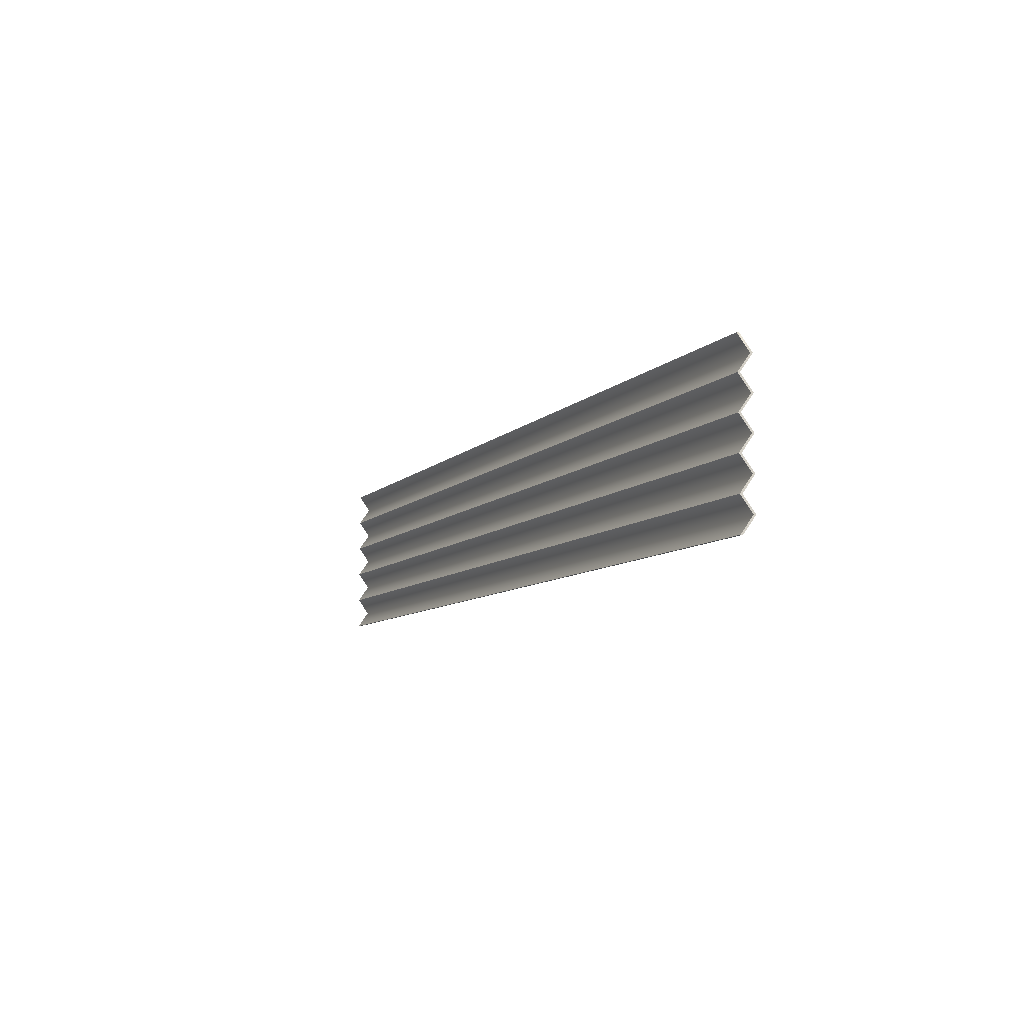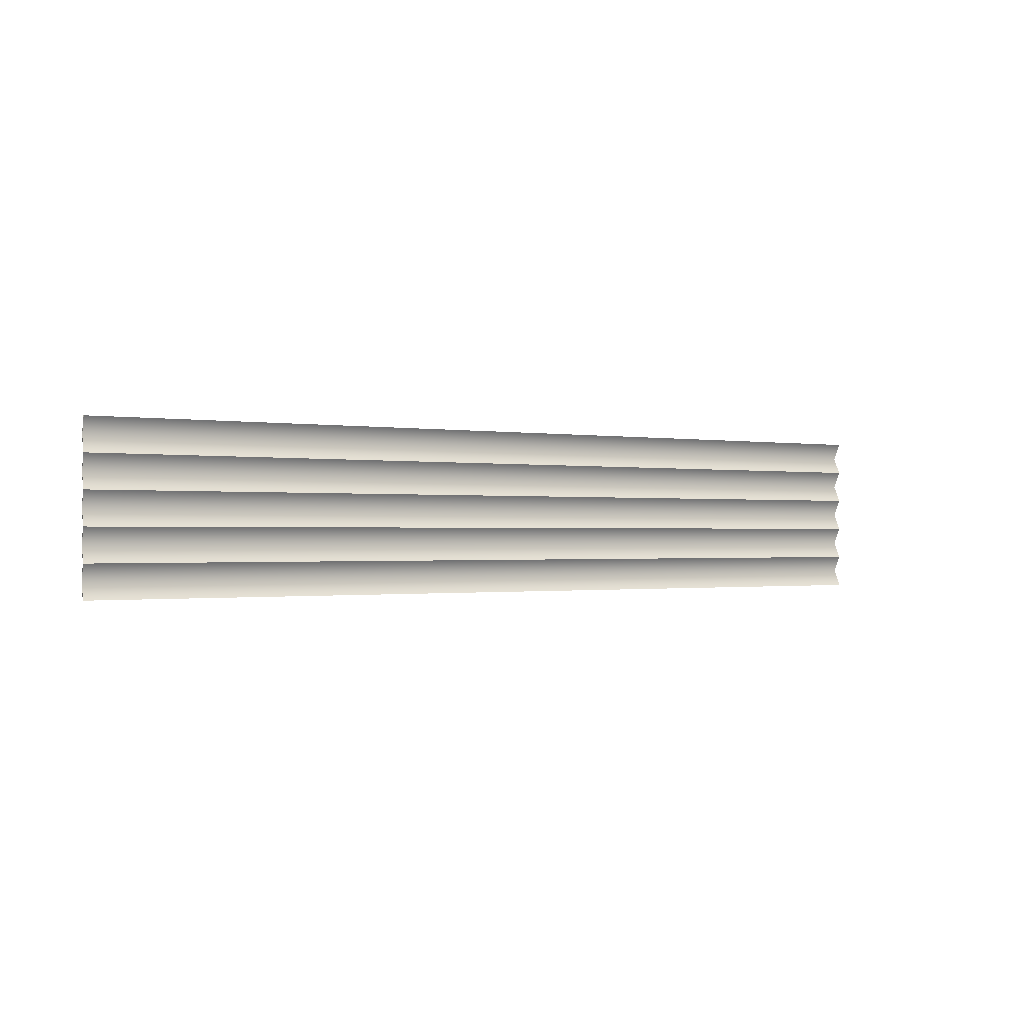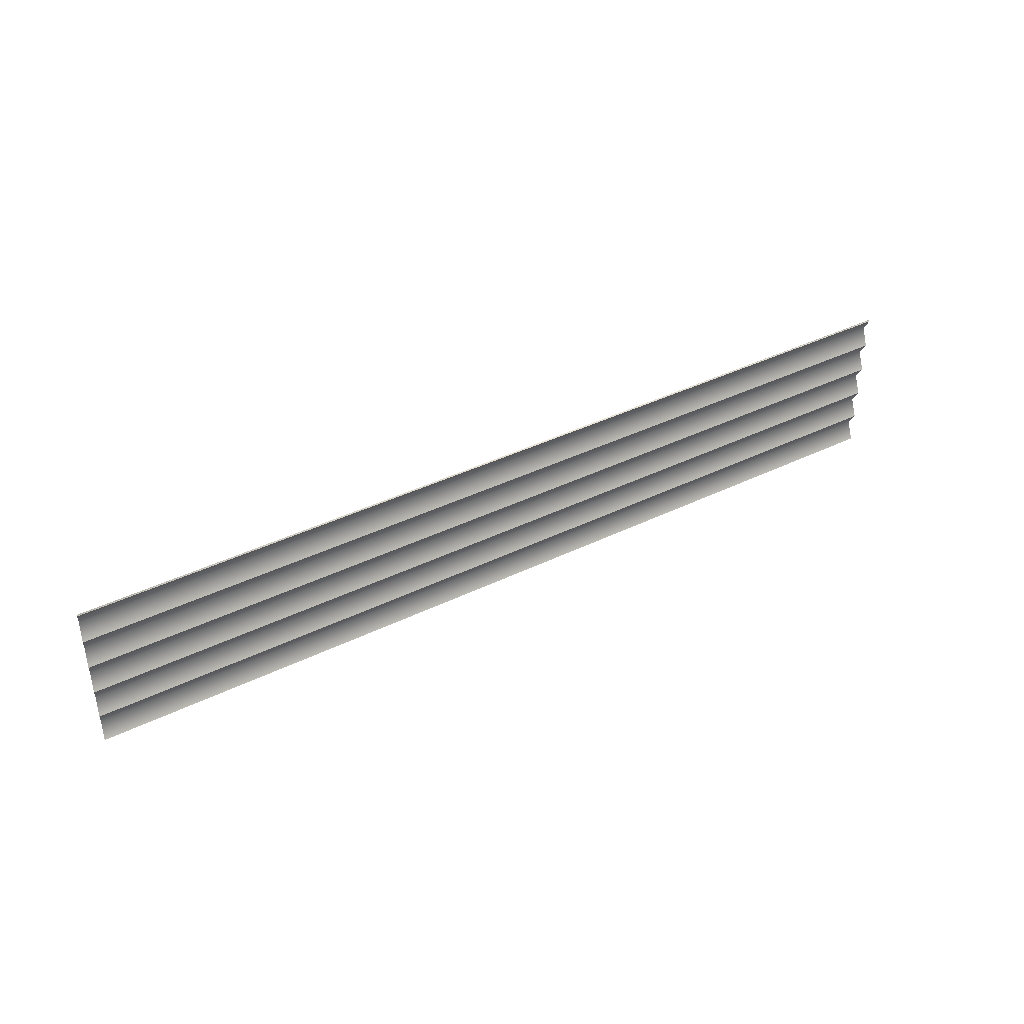
<metadata>
{"format":"obj","ext":"obj","renderer":"f3d","projection":"perspective","resolution":1024,"background":"white","views":[{"elev":-8.7,"azim":79.9,"up":"+Z"},{"elev":-0.8,"azim":-19.3,"up":"+Z"},{"elev":40.5,"azim":-16.8,"up":"+Z"}]}
</metadata>
<code>
o roof_hr_3_side_2_angle_edge_1
v -2 0.06 -0
v 2 1.06 -0
v 2 1.06 -0.1481
v 2 1.06 -0.2963
v 2 1.06 -0.4444
v 2 1.06 -0.5926
v 2 1.06 -0.7407
v -2 0.06 -0.7407
v -2 0.06 -0.5926
v -2 0.06 -0.4444
v -2 0.06 -0.2963
v -2 0.06 -0.1481
v 2 1.11 -0.6667
v -2 0.11 -0.6667
v 2 1.11 -0.5185
v -2 0.11 -0.5185
v 2 1.11 -0.2222
v -2 0.11 -0.2222
v -2 0.11 -0.07407
v 2 1.11 -0.07407
v 2 1.11 -0.3704
v -2 0.11 -0.3704
v -2 0.05 -0
v 2 1.05 -0
v -2 0.1 -0.07407
v 2 1.1 -0.07407
v 2 1.05 -0.1481
v 2 1.1 -0.2222
v 2 1.05 -0.2963
v 2 1.1 -0.3704
v 2 1.05 -0.4444
v 2 1.1 -0.5185
v 2 1.05 -0.5926
v 2 1.1 -0.6667
v 2 1.05 -0.7407
v -2 0.05 -0.7407
v -2 0.1 -0.6667
v -2 0.05 -0.5926
v -2 0.1 -0.5185
v -2 0.05 -0.4444
v -2 0.1 -0.3704
v -2 0.05 -0.2963
v -2 0.1 -0.2222
v -2 0.05 -0.1481
f 19 20 3 12
f 18 17 4 11
f 22 21 5 10
f 16 15 6 9
f 14 13 7 8
f 9 6 13 14
f 10 5 15 16
f 12 3 17 18
f 1 2 20 19
f 11 4 21 22
f 25 44 27 26
f 43 42 29 28
f 41 40 31 30
f 39 38 33 32
f 37 36 35 34
f 35 36 8 7
f 38 37 34 33
f 40 39 32 31
f 44 43 28 27
f 23 25 26 24
f 42 41 30 29
f 6 33 34 13
f 8 36 37 14
f 5 31 32 15
f 9 38 39 16
f 3 27 28 17
f 1 23 24 2
f 14 37 38 9
f 11 42 43 18
f 16 39 40 10
f 22 41 42 11
f 12 44 25 19
f 19 25 23 1
f 18 43 44 12
f 2 24 26 20
f 20 26 27 3
f 17 28 29 4
f 4 29 30 21
f 21 30 31 5
f 10 40 41 22
f 15 32 33 6
f 13 34 35 7

</code>
